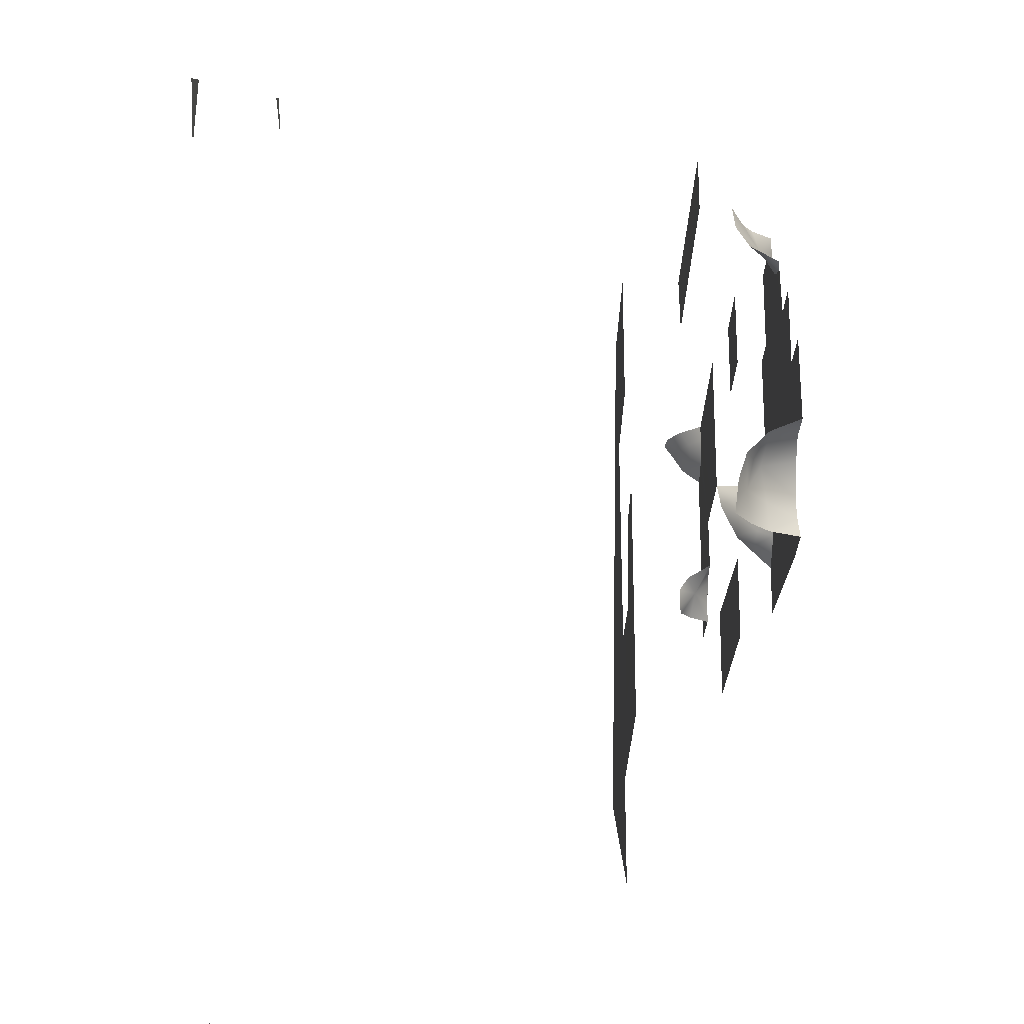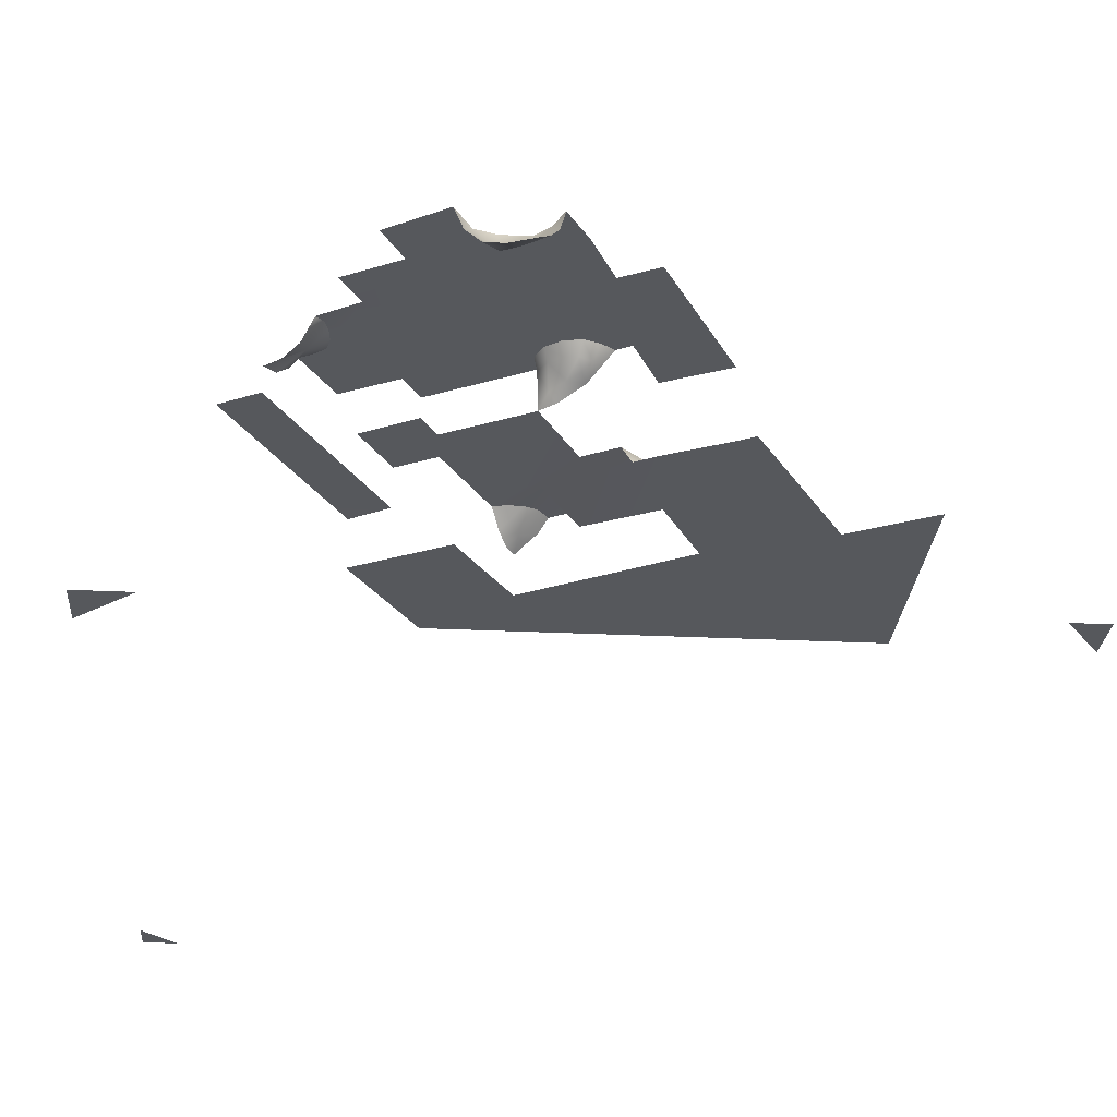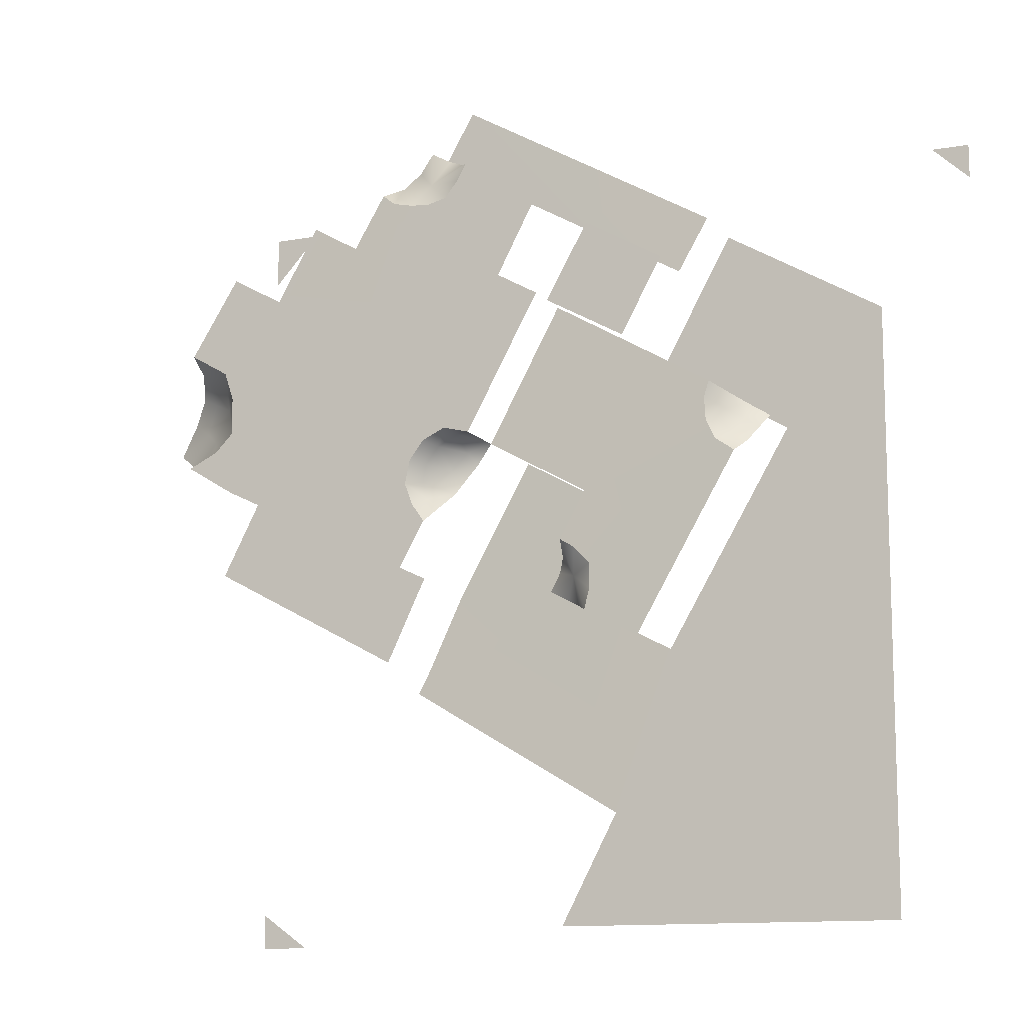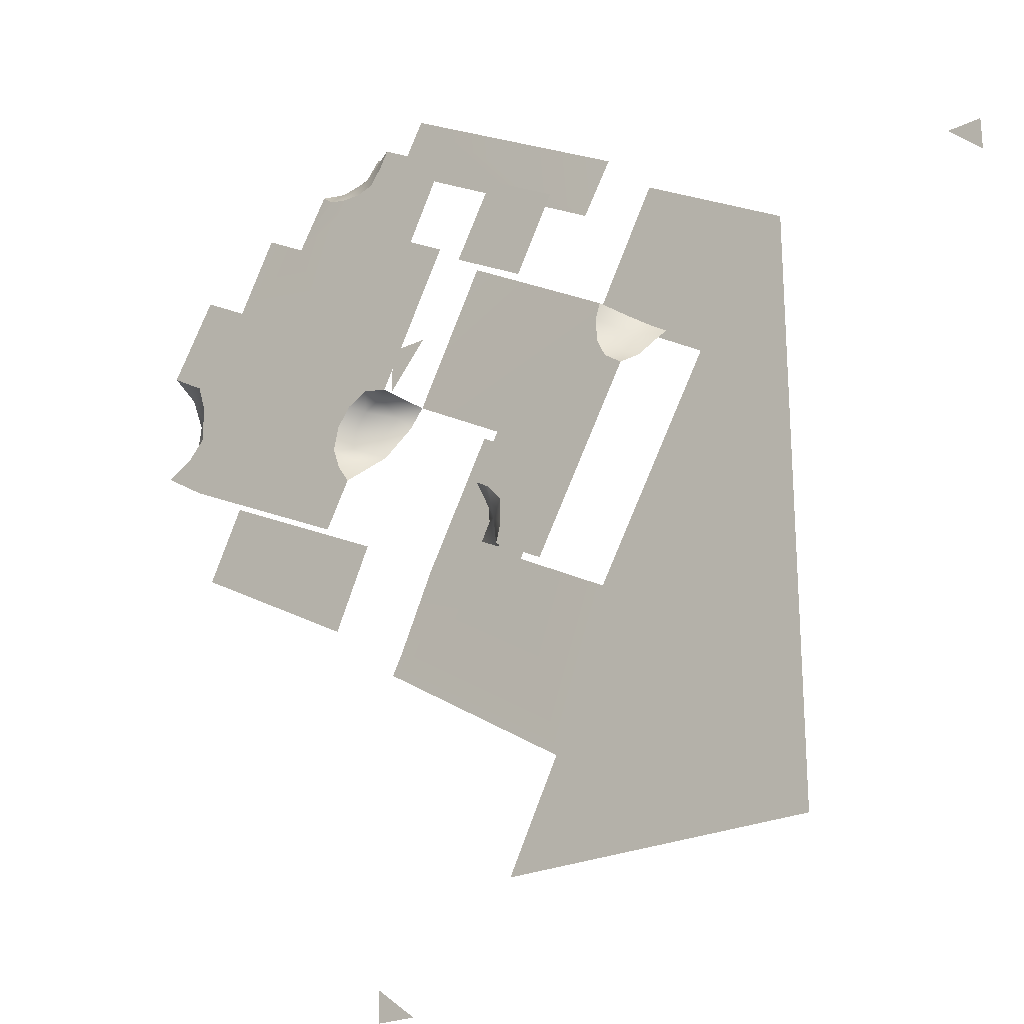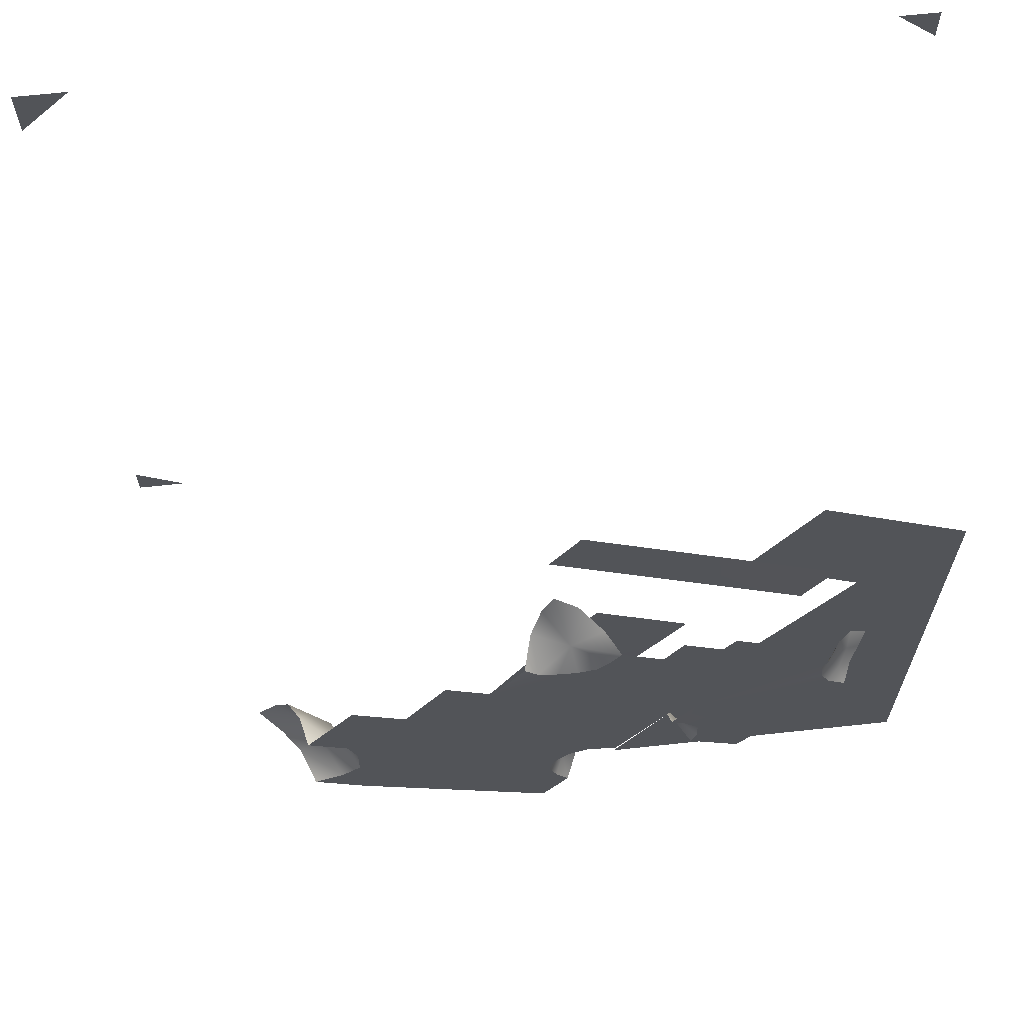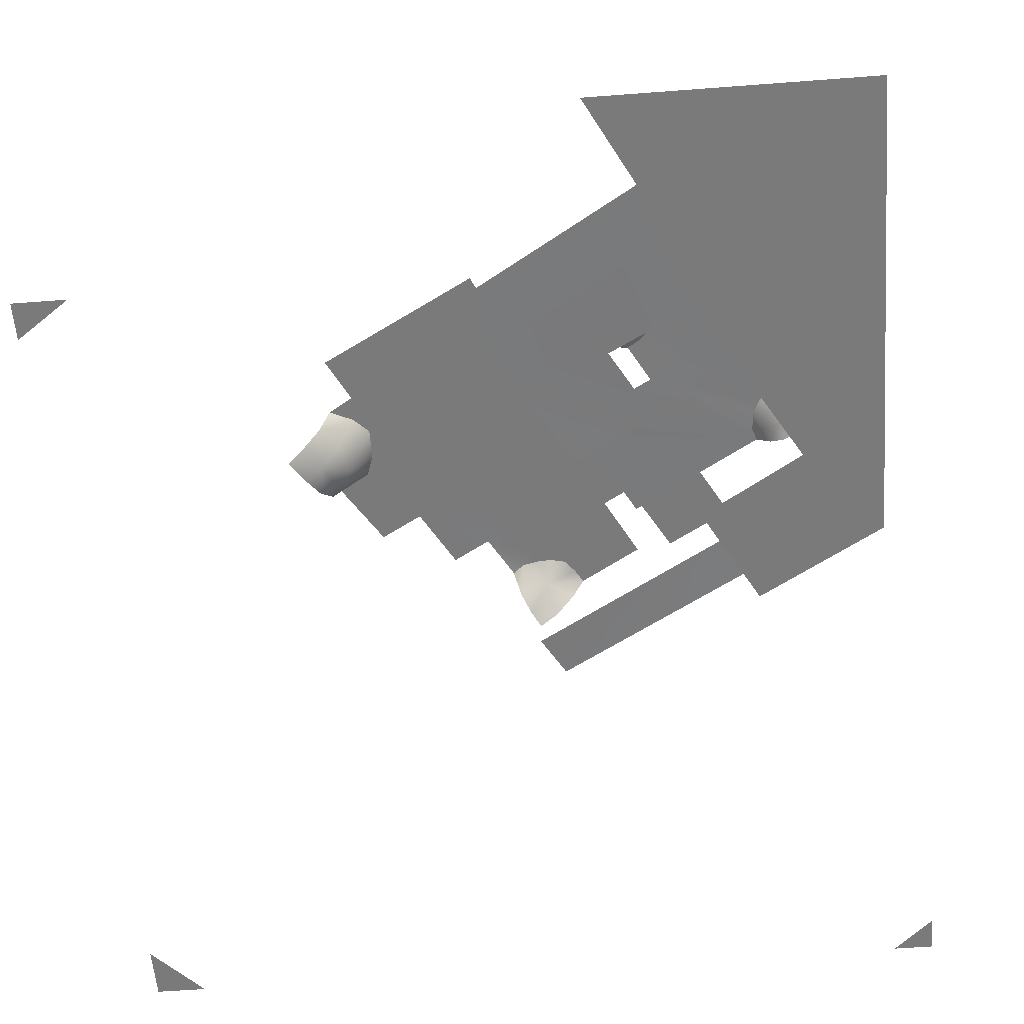
<metadata>
{"format":"obj","ext":"obj","renderer":"f3d","projection":"perspective","resolution":1024,"background":"white","views":[{"elev":8.3,"azim":89.6,"up":"+Z"},{"elev":-27.8,"azim":85.8,"up":"+Y"},{"elev":-12.0,"azim":-156.7,"up":"+Z"},{"elev":-23.1,"azim":-139.7,"up":"+Z"},{"elev":66.1,"azim":173.8,"up":"+Z"},{"elev":-58.1,"azim":-175.5,"up":"+Y"}]}
</metadata>
<code>
v  47.22 178.9 73.25
v  52.87 178.9 70.91
v  50.76 178.9 63.89
v  28.73 173 33.51
v  31.15 171.3 35.24
v  29.3 173 31.34
v  89.48 118.7 -0
v  95.41 118.7 4.224
v  95.41 118.7 -0
v  0 162.9 62.64
v  16.46 162.9 72.28
v  18.16 162.9 55.53
v  16.11 173 52.28
v  29.22 173 43.73
v  15.92 173.1 49.83
v  32.73 170.3 37.42
v  31.94 173 38.81
v  60.1 178.9 54.57
v  61.97 178.9 66.08
v  67.46 178.9 55.9
v  39.68 178.9 49.59
v  42.41 178.9 55.46
v  42.44 178.9 50.28
v  44.68 178.9 40.64
v  45.97 178.9 42.51
v  47.38 178.9 35.84
v  10.44 162.9 50.78
v  41.6 177.4 49.84
v  15.57 173 53.94
v  29.22 163.1 43.73
v  47.38 162.9 35.84
v  34.54 162.9 34.12
v  67.33 178.9 69.11
v  68.43 178.9 58.79
v  47.38 172.8 35.84
v  67.4 172.8 45.57
v  51.5 172.8 27.19
v  13.94 170.5 52.94
v  14.79 171.6 51.57
v  16.46 170 72.28
v  43.23 170.1 87.73
v  19.61 170.1 66.83
v  67.46 178.9 52.04
v  69.39 178.9 50.12
v  67.4 178.9 45.57
v  39.68 173 49.59
v  41.65 174.6 48.44
v  23.8 162.9 58.93
v  19.5 176 66.72
v  27.63 176 71.4
v  32.07 176 63.55
v  77.83 171.5 51.98
v  75.57 173.4 50.54
v  73.67 173.1 53.81
v  45.07 177 43.37
v  45.52 177.3 45.11
v  46.81 178.9 44.75
v  45.1 177.4 46.91
v  71.38 172.8 37.88
v  71.36 175.5 52.1
v  73.78 175.5 49.45
v  32.37 169.5 32.97
v  30.83 170.8 32.15
v  40.91 173.4 47.4
v  44.9 177 77.49
v  48.77 175.6 78.04
v  48.34 178.9 75.32
v  57.69 178.9 73.69
v  43.72 177.5 48.72
v  72.45 178.9 48.65
v  70.09 174.9 55.82
v  73.11 175.5 59.88
v  46.3 173.7 82.29
v  47.52 174.1 80.15
v  29.88 162.9 11.56
v  23.63 162.9 28.34
v  51.5 162.9 27.19
v  52.63 162.9 25.18
v  39.68 173 49.59
v  32.07 173 63.55
v  33.46 169.2 36.03
v  34.54 169.2 34.12
v  13 173.1 46.48
v  13.53 171.6 48.38
v  14.97 173.1 47.87
v  12.75 170.4 50.36
v  14.57 171.9 49.75
v  32.12 178.9 73.91
v  40.06 178.9 78.6
v  41.03 178.9 76.89
v  23.8 176 58.93
v  43.91 174.4 80.88
v  46.29 178.9 74.84
v  42.41 178.9 75.17
v  36.31 178.9 65.97
v  44.77 178.9 49.18
v  44.35 178.9 74.71
v  43.09 175.3 46.47
v  44.26 175.8 44.65
v  75.84 172 55.26
v  42.83 175.1 44
v  39.68 162.9 49.59
v  46.38 170.1 82.28
v  32.72 170.1 74.4
v  41.5 176.6 79.45
v  46.26 178.9 47.22
v  47.92 178.9 55.85
v  53.49 178.9 50.09
v  30.45 173 37.92
v  28.77 173 36.11
v  72.37 178.9 61.1
v  49.69 178.8 76.4
v  95.41 118.7 95.41
v  95.41 118.7 89.13
v  89.61 118.7 95.41
v  12.2 171.1 47.81
v  11.26 169.9 49.39
v  10.44 168.8 50.78
v  12.29 169.1 51.92
v  23.63 173 28.34
v  74.33 173 57.81
v  72.34 173.9 56.87
v  0 118.7 91.22
v  0 118.7 95.41
v  4.505 118.7 95.41
v  0 162.9 -0
v  14.41 162.9 44.01
v  35.95 162.9 -0
v  57.38 178.9 40.7
v  32.07 178.9 63.55
g default
f 1 2 3
f 4 5 6
f 7 8 9
f 10 11 12
f 13 14 15
f 16 5 17
f 18 19 20
f 21 22 23
f 24 25 26
f 10 12 27
f 21 23 28
f 14 13 29
f 30 31 32
f 19 33 34
f 35 36 37
f 38 29 39
f 40 41 42
f 43 44 45
f 46 28 47
f 12 11 48
f 49 50 51
f 52 53 54
f 45 18 43
f 55 56 57
f 56 58 57
f 36 59 37
f 60 54 53 61
f 5 62 63
f 64 46 47
f 65 66 67
f 6 5 63
f 67 2 1
f 2 68 19
f 28 23 69
f 44 70 45
f 71 34 72
f 65 73 74
f 75 76 32
f 32 31 77 78
f 29 13 39
f 29 79 14
f 29 80 79
f 43 60 44
f 5 81 82
f 24 55 25
f 83 84 85
f 86 87 84
f 88 89 90
f 49 51 91
f 92 73 65
f 93 65 67
f 21 28 46
f 88 94 95
f 69 96 58
f 94 97 95
f 94 65 97
f 65 74 66
f 98 58 56
f 99 56 55
f 90 89 65
f 55 57 25
f 100 52 54
f 13 15 39
f 44 61 70
f 19 34 20
f 20 34 71
f 69 23 96
f 99 98 56
f 101 98 99
f 90 65 94
f 30 102 31
f 41 103 104
f 105 92 65
f 89 105 65
f 43 20 71
f 18 20 43
f 93 67 1
f 97 1 95
f 87 15 85
f 58 96 106
f 107 108 106 96
f 58 106 57
f 97 93 1
f 97 65 93
f 32 78 75
f 109 5 110
f 17 5 109
f 72 34 111
f 112 2 67
f 67 66 112
f 113 114 113
f 114 115 113
f 113 113 114
f 104 42 41
f 15 87 39
f 39 86 38
f 86 84 116 117
f 86 118 119
f 84 87 85
f 84 83 116
f 117 118 86
f 86 119 38
f 39 87 86
f 83 4 6 120
f 85 109 110
f 85 15 14 109
f 14 17 109
f 5 82 62
f 5 16 81
f 5 4 110
f 110 83 85
f 110 4 83
f 55 24 101
f 99 55 101
f 69 58 98
f 69 98 47
f 47 98 64
f 28 69 47
f 98 101 64
f 60 71 54
f 121 100 54 122
f 43 71 60
f 44 60 61
f 72 121 122
f 54 71 122
f 122 71 72
f 123 124 125
f 126 10 27
f 126 27 127
f 126 127 76
f 126 76 75
f 126 75 128
f 2 19 3
f 19 18 3
f 95 1 3
f 57 129 26 25
f 88 90 94
f 33 111 34
f 107 3 18 108
f 95 3 107
f 18 45 129 108
f 57 106 108 129
f 95 107 22
f 21 130 22
f 22 130 95
f 22 107 96 23

</code>
